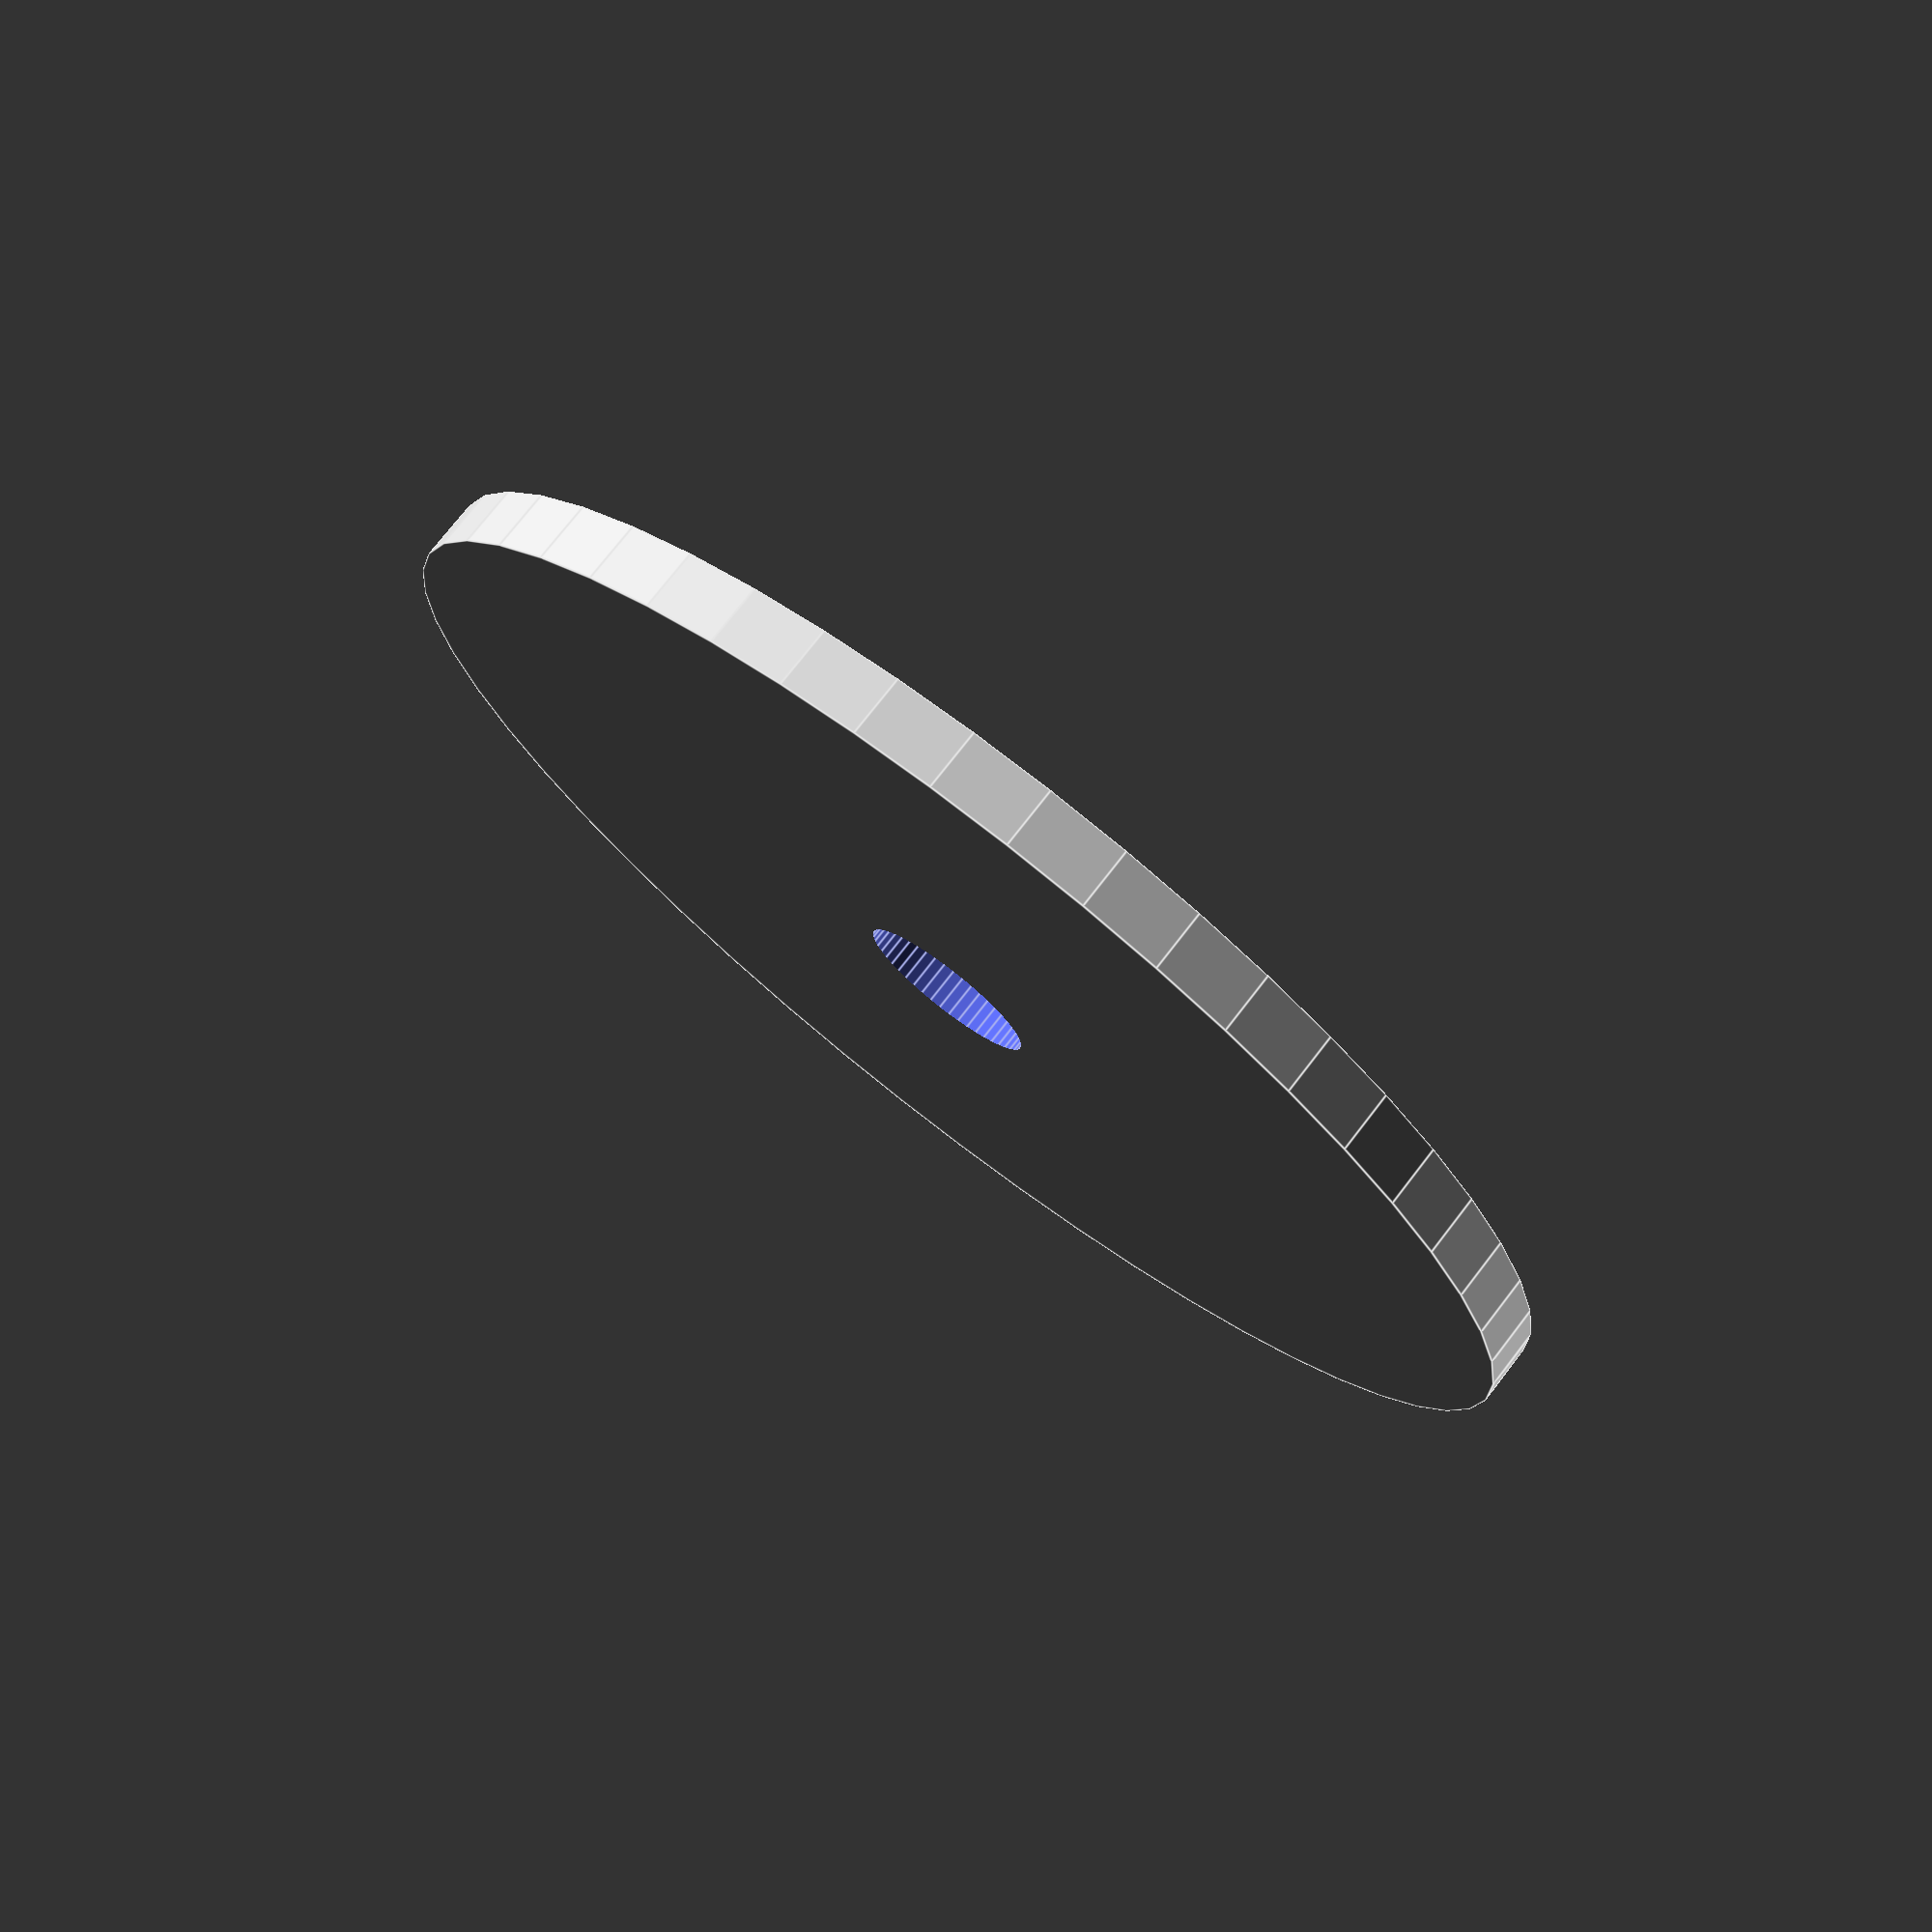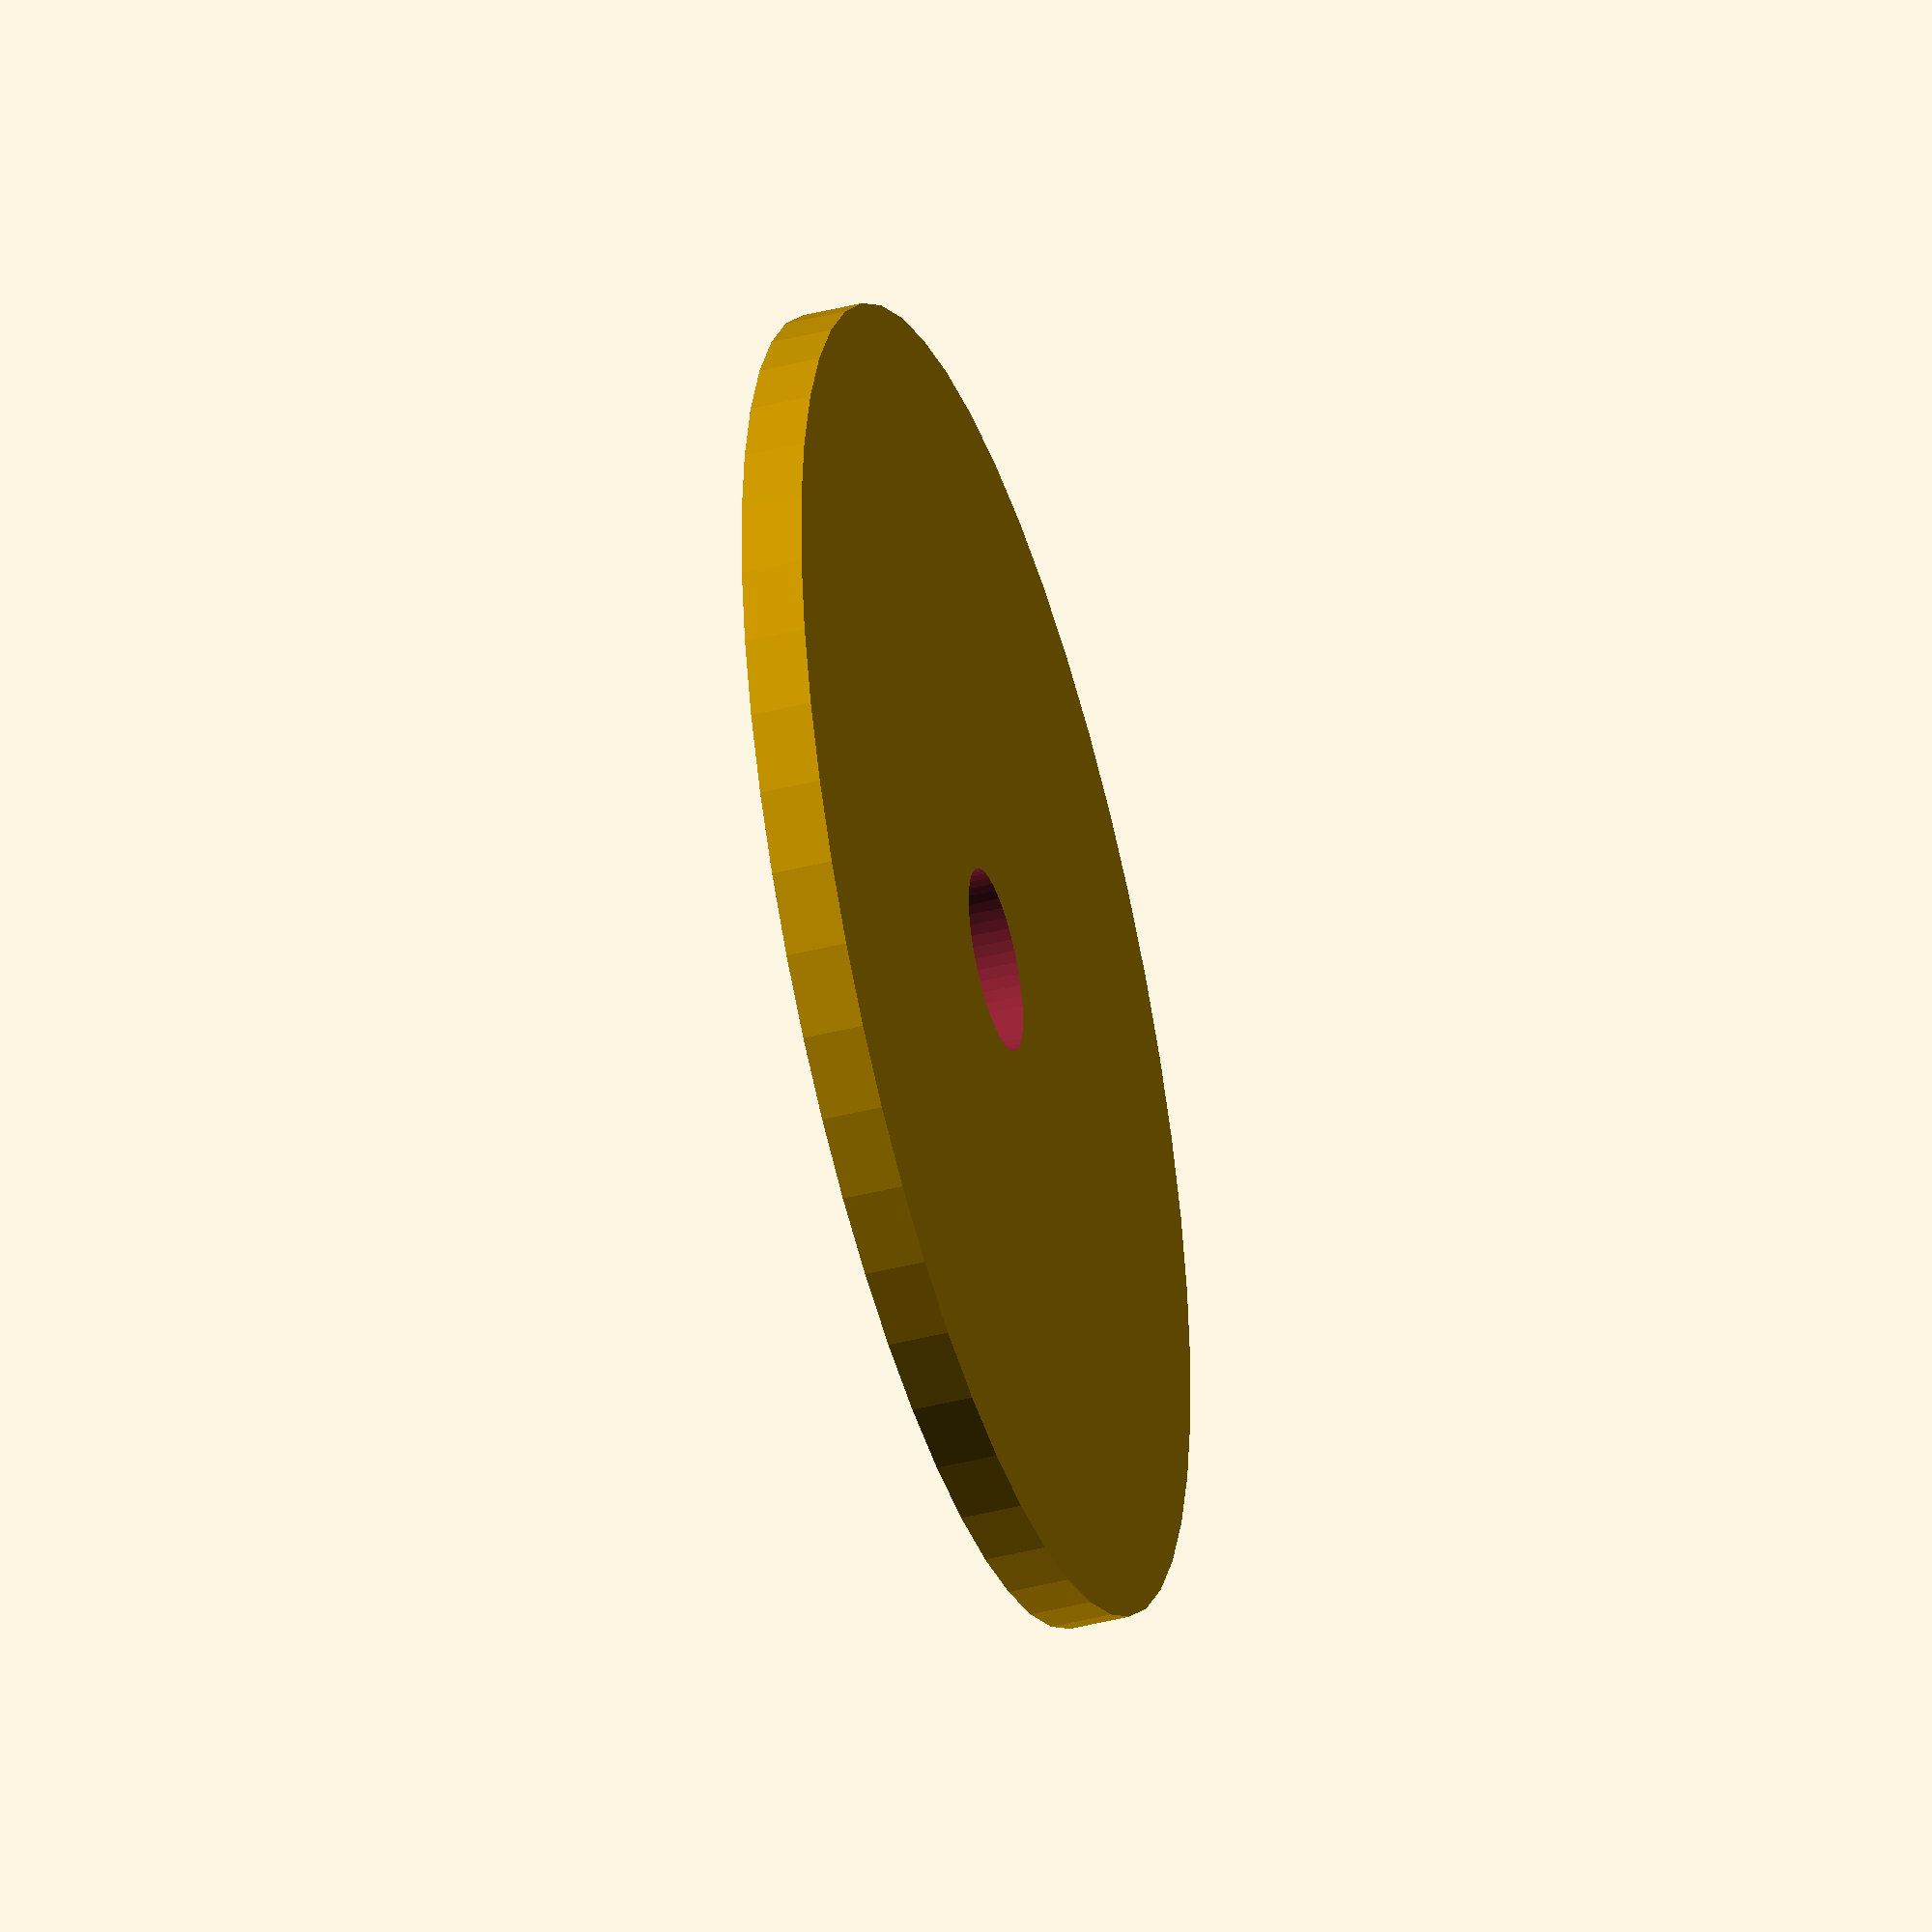
<openscad>
$fn = 50;


difference() {
	union() {
		translate(v = [0, 0, -1.0000000000]) {
			cylinder(h = 2, r = 21.5000000000);
		}
	}
	union() {
		translate(v = [0, 0, -100.0000000000]) {
			cylinder(h = 200, r = 3);
		}
	}
}
</openscad>
<views>
elev=284.7 azim=110.3 roll=37.7 proj=p view=edges
elev=42.5 azim=205.0 roll=286.9 proj=o view=wireframe
</views>
